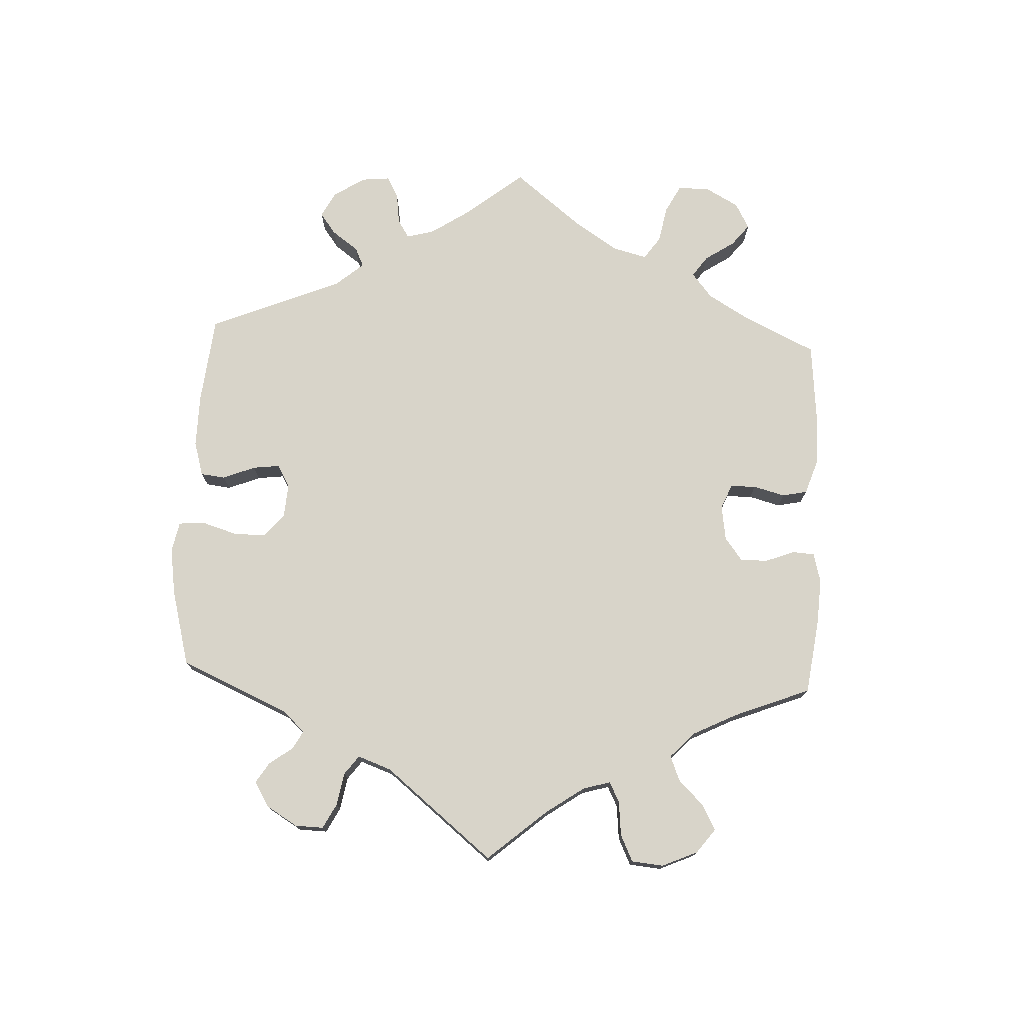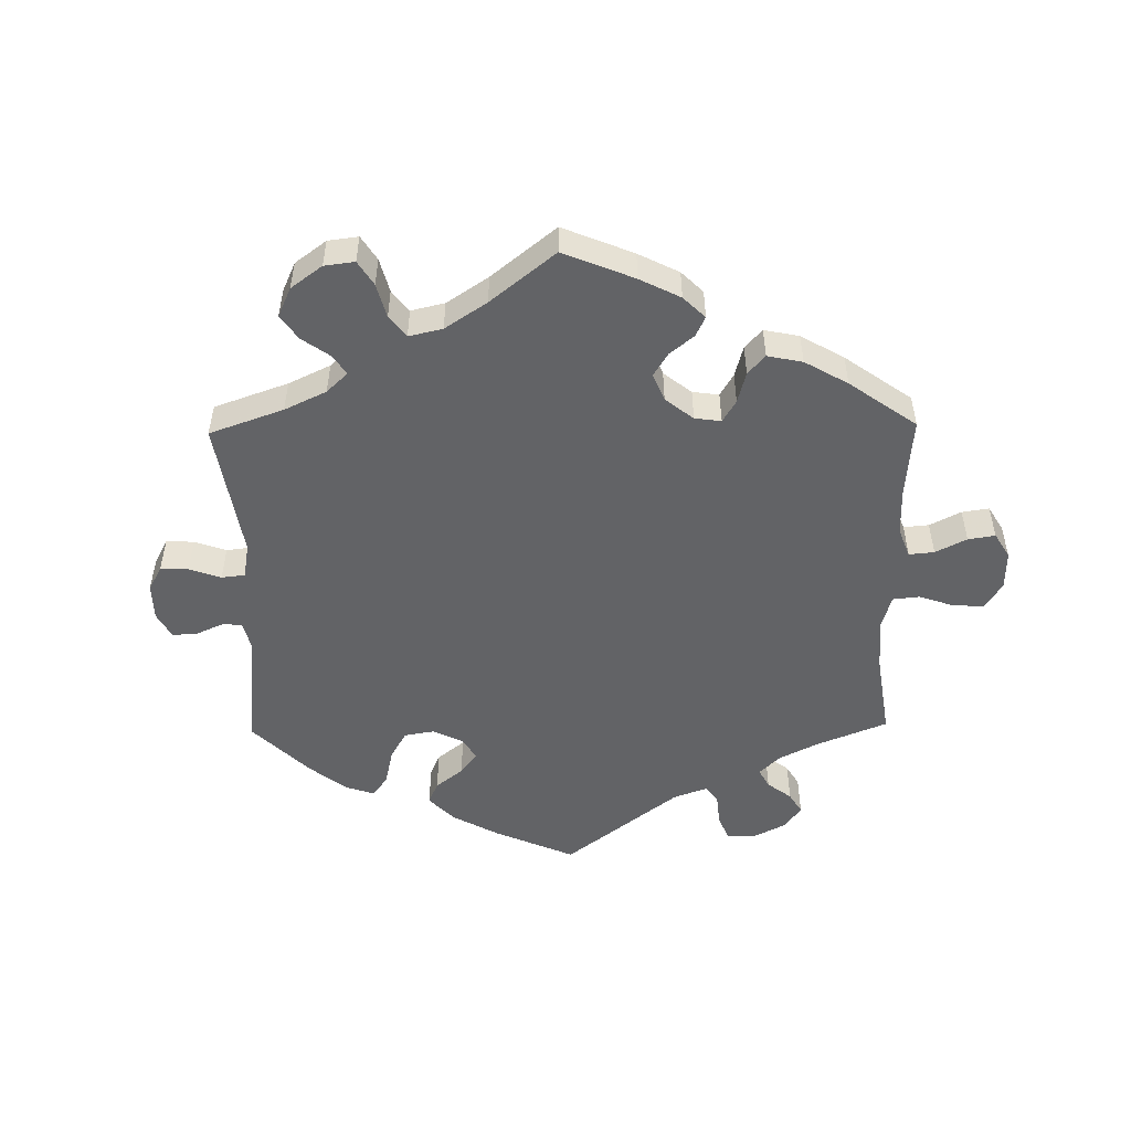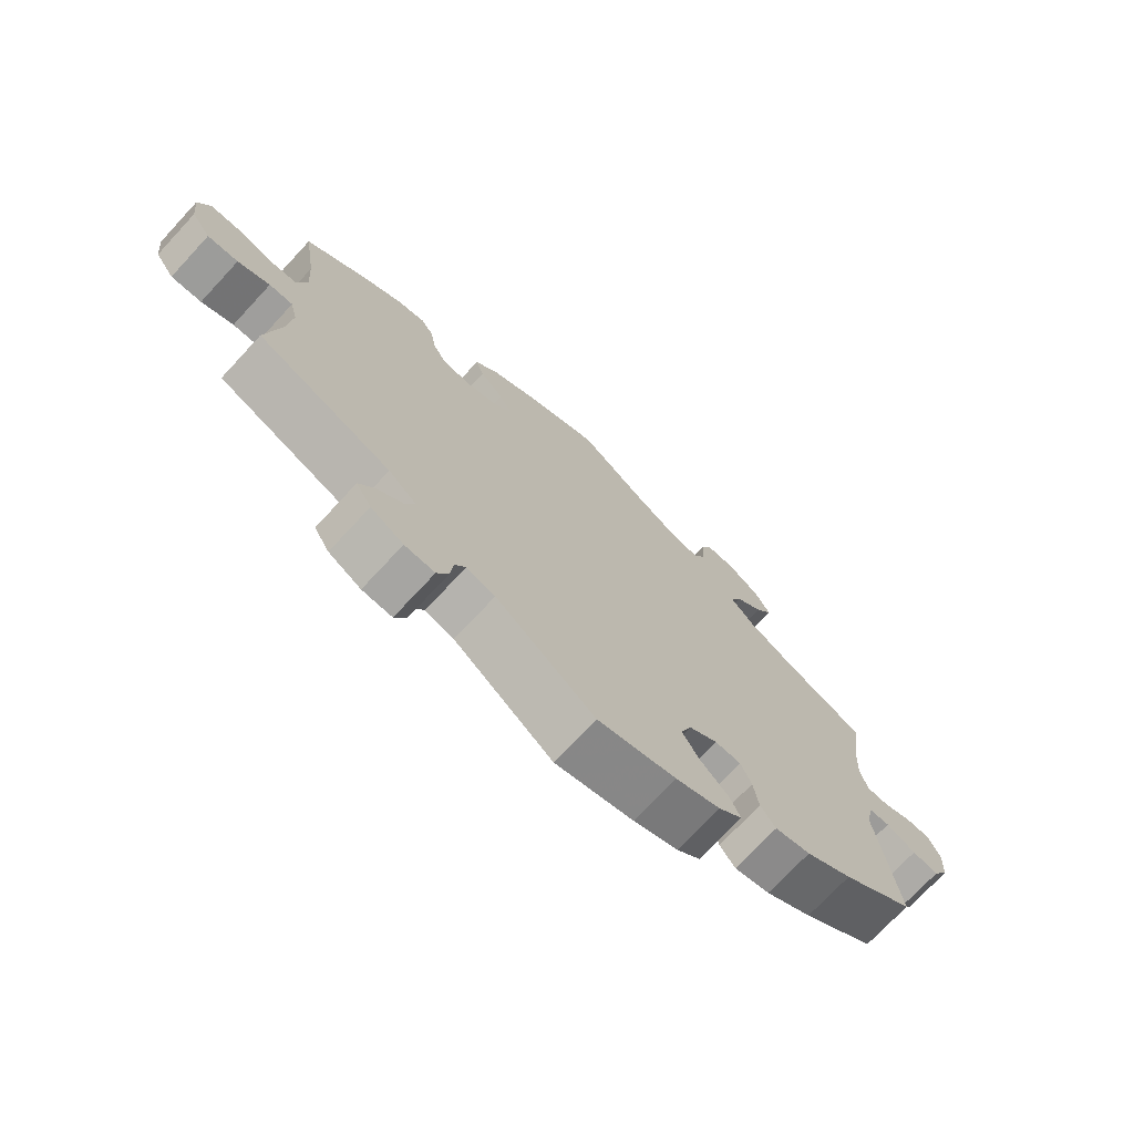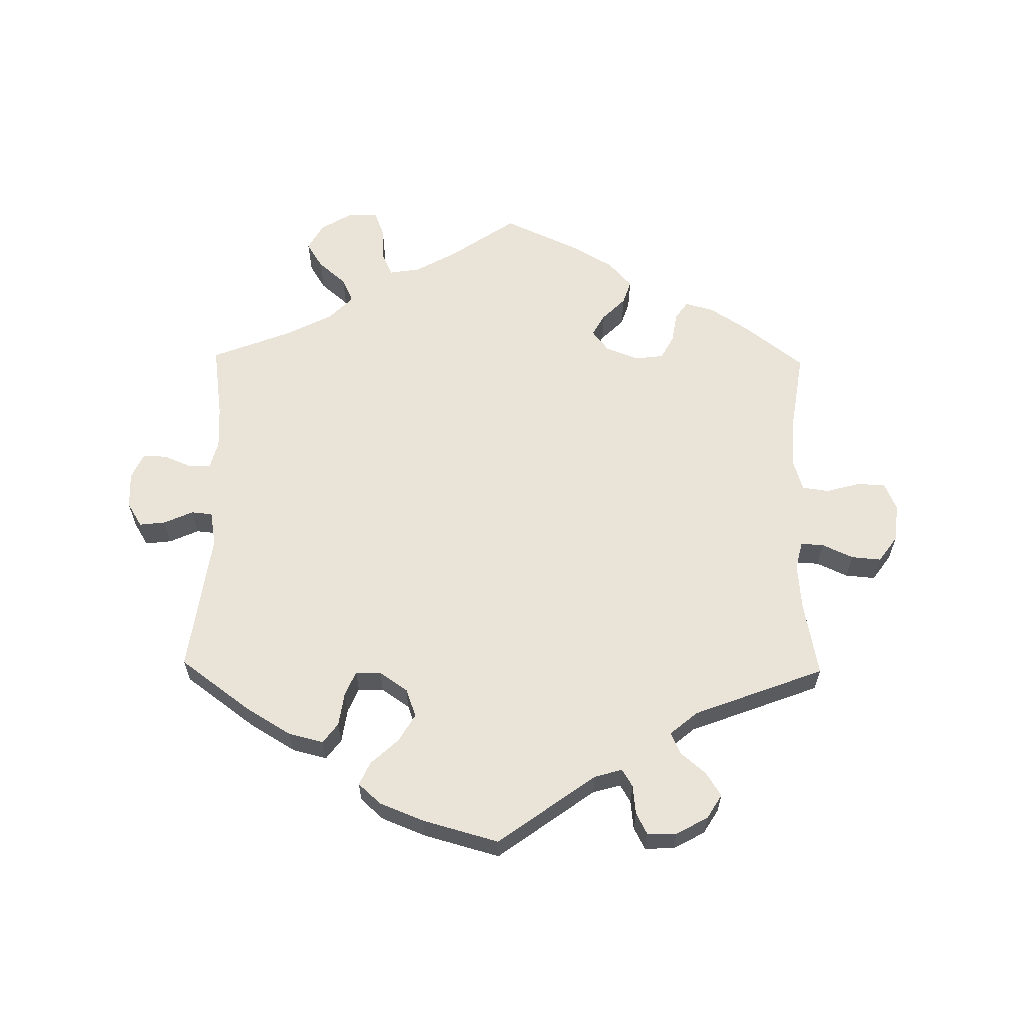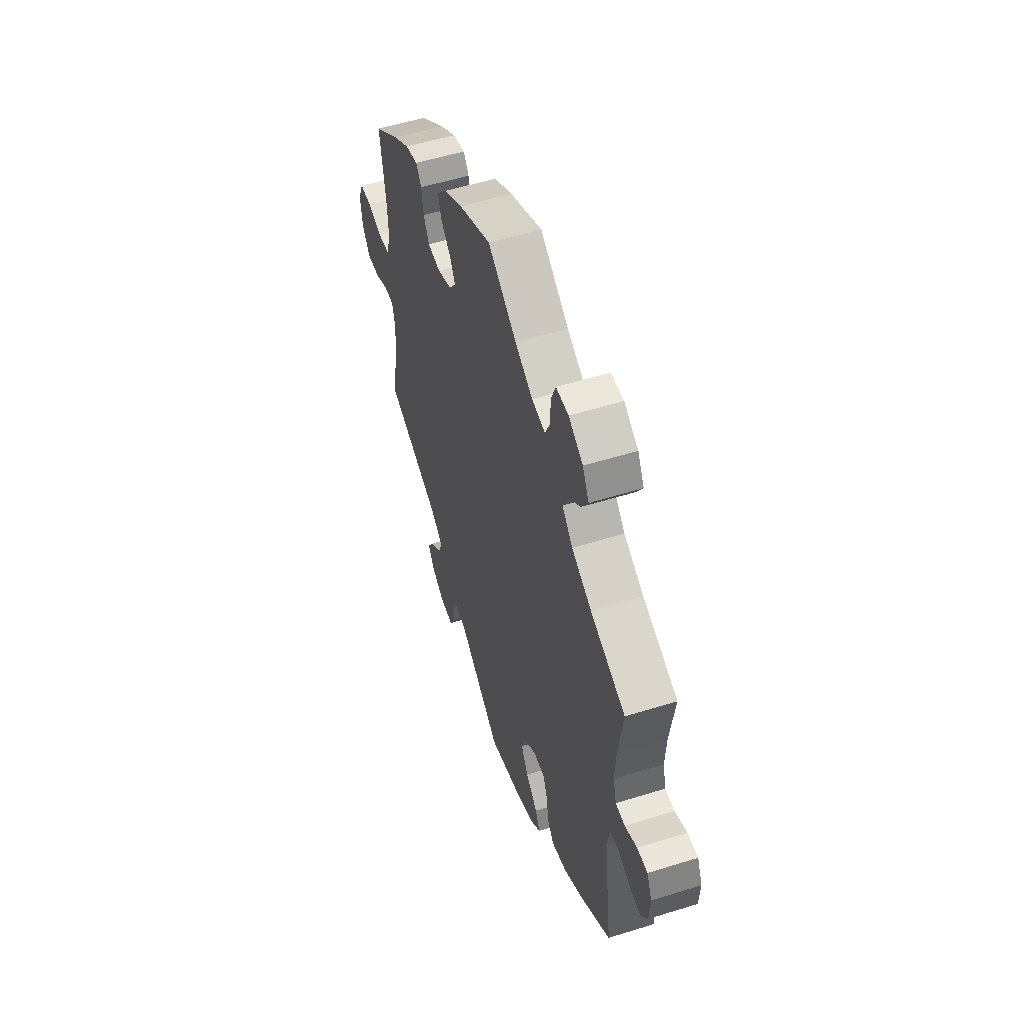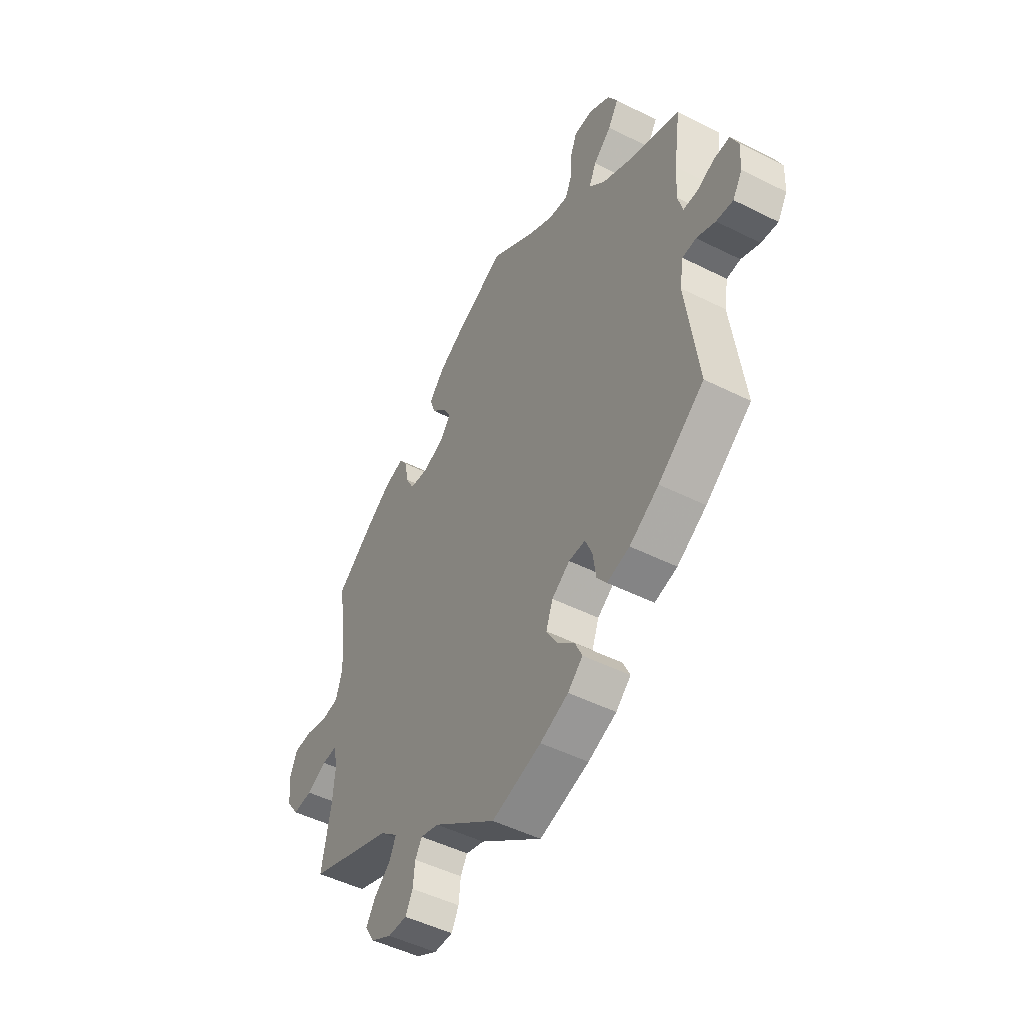
<metadata>
{"format":"obj","ext":"obj","renderer":"f3d","projection":"perspective","resolution":1024,"background":"white","views":[{"elev":75.7,"azim":-117.4,"up":"+Y"},{"elev":-50.9,"azim":-59.1,"up":"+Y"},{"elev":-72.9,"azim":-42.9,"up":"+Z"},{"elev":61.0,"azim":-179.1,"up":"+Y"},{"elev":54.1,"azim":71.6,"up":"+Z"},{"elev":-48.8,"azim":60.8,"up":"+Z"}]}
</metadata>
<code>
v 0.193 0.07 -0.558
v 0.23 0.07 -0.525
v 0.159 0.07 -0.356
v 0.647 0.07 0.093
v 0.173 0.07 0.509
v 0.142 0.07 -0.402
v 0.123 0.07 -0.586
v 0.55 0.07 -0.021
v 0.333 0.07 0.399
v -0.327 0.07 -0.39
v -0.339 0.07 -0.497
v 0 0.07 -0.62
v 0.663 0.07 -0.008
v -0.672 0.07 0.053
v -0.288 0.07 -0.602
v -0.298 0.07 -0.462
v -0.654 0.07 -0.096
v 0.294 0.07 -0.452
v 0 0.07 0.62
v -0.556 0.07 -0.069
v -0.183 0.07 0.336
v -0.684 0.07 -0.054
v 0.537 0.07 -0.31
v -0.339 0.07 -0.574
v 0.169 0.07 -0.447
v 0.52 0.07 0.19
v -0.528 0.07 0.046
v -0.512 0.07 0.099
v 0.312 0.07 0.479
v 0.537 0.07 0.31
v -0.223 0.07 -0.568
v -0.537 0.07 -0.31
v -0.519 0.07 -0.067
v 0.597 0.07 -0.042
v 0.407 0.07 0.361
v -0.537 0.07 0.31
v 0.639 0.07 -0.047
v -0.156 0.07 -0.506
v 0.306 0.07 0.636
v -0.571 0.07 0.04
v -0.379 0.07 0.425
v -0.218 0.07 -0.521
v 0.27 0.07 -0.42
v -0.514 0.07 -0.186
v 0.563 0.07 0.073
v 0.516 0.07 -0.024
v 0.204 0.07 -0.325
v -0.363 0.07 -0.535
v 0.245 0.07 -0.325
v 0.223 0.07 0.501
v 0.506 0.07 -0.081
v -0.508 0.07 -0.112
v -0.283 0.07 -0.427
v -0.332 0.07 0.438
v -0.12 0.07 0.565
v 0.528 0.07 0.074
v -0.517 0.07 0.179
v 0.357 0.07 0.518
v 0.666 0.07 0.051
v -0.177 0.07 0.406
v -0.157 0.07 0.37
v 0.35 0.07 -0.438
v 0.107 0.07 0.546
v -0.189 0.07 0.525
v -0.691 0.07 0.008
v -0.606 0.07 -0.092
v 0.243 0.07 0.594
v -0.201 0.07 -0.493
v 0.294 0.07 0.439
v -0.241 0.07 -0.603
v 0.359 0.07 0.604
v -0.236 0.07 0.315
v -0.312 0.07 0.409
v -0.283 0.07 0.321
v -0.214 0.07 0.443
v -0.227 0.07 0.482
v 0.423 0.07 -0.394
v 0.383 0.07 0.56
v 0.24 0.07 0.538
v 0.213 0.07 -0.488
v 0.262 0.07 -0.365
v 0.516 0.07 0.119
v -0.304 0.07 0.36
v -0.626 0.07 0.055
v 0.608 0.07 0.092
v 0.259 0.07 0.635
v -0.44 0.07 0.385
v 0.193 -0 -0.558
v 0.23 -0 -0.525
v 0.159 -0 -0.356
v 0.647 -0 0.093
v 0.173 -0 0.509
v 0.142 -0 -0.402
v 0.123 -0 -0.586
v 0.55 -0 -0.021
v 0.333 -0 0.399
v -0.327 -0 -0.39
v -0.339 -0 -0.497
v 0 -0 -0.62
v 0.663 -0 -0.008
v -0.672 -0 0.053
v -0.288 -0 -0.602
v -0.298 -0 -0.462
v -0.654 -0 -0.096
v 0.294 -0 -0.452
v 0 -0 0.62
v -0.556 -0 -0.069
v -0.183 -0 0.336
v -0.684 -0 -0.054
v 0.537 -0 -0.31
v -0.339 -0 -0.574
v 0.169 -0 -0.447
v 0.52 -0 0.19
v -0.528 -0 0.046
v -0.512 -0 0.099
v 0.312 -0 0.479
v 0.537 -0 0.31
v -0.223 -0 -0.568
v -0.537 -0 -0.31
v -0.519 -0 -0.067
v 0.597 -0 -0.042
v 0.407 -0 0.361
v -0.537 -0 0.31
v 0.639 -0 -0.047
v -0.156 -0 -0.506
v 0.306 -0 0.636
v -0.571 -0 0.04
v -0.379 -0 0.425
v -0.218 -0 -0.521
v 0.27 -0 -0.42
v -0.514 -0 -0.186
v 0.563 -0 0.073
v 0.516 -0 -0.024
v 0.204 -0 -0.325
v -0.363 -0 -0.535
v 0.245 -0 -0.325
v 0.223 -0 0.501
v 0.506 -0 -0.081
v -0.508 -0 -0.112
v -0.283 -0 -0.427
v -0.332 -0 0.438
v -0.12 -0 0.565
v 0.528 -0 0.074
v -0.517 -0 0.179
v 0.357 -0 0.518
v 0.666 -0 0.051
v -0.177 -0 0.406
v -0.157 -0 0.37
v 0.35 -0 -0.438
v 0.107 -0 0.546
v -0.189 -0 0.525
v -0.691 -0 0.008
v -0.606 -0 -0.092
v 0.243 -0 0.594
v -0.201 -0 -0.493
v 0.294 -0 0.439
v -0.241 -0 -0.603
v 0.359 -0 0.604
v -0.236 -0 0.315
v -0.312 -0 0.409
v -0.283 -0 0.321
v -0.214 -0 0.443
v -0.227 -0 0.482
v 0.423 -0 -0.394
v 0.383 -0 0.56
v 0.24 -0 0.538
v 0.213 -0 -0.488
v 0.262 -0 -0.365
v 0.516 -0 0.119
v -0.304 -0 0.36
v -0.626 -0 0.055
v 0.608 -0 0.092
v 0.259 -0 0.635
v -0.44 -0 0.385
f 10 32 44
f 53 10 44 52
f 24 48 11 16
f 24 16 53
f 15 24 53
f 42 31 70 15
f 68 42 15 53
f 38 68 53 52
f 25 80 2 1
f 6 25 1 7
f 62 18 43 81
f 62 81 49
f 51 23 77 62
f 46 51 62 49
f 13 37 34 8
f 13 8 46
f 59 13 46
f 45 85 4 59
f 56 45 59 46
f 82 56 46 49
f 35 30 26
f 9 35 26 82
f 69 9 82 49
f 71 78 58 29
f 71 29 69
f 39 71 69
f 79 67 86 39
f 50 79 39 69
f 5 50 69 49
f 64 55 19 63
f 60 75 76 64
f 61 60 64 63
f 21 61 63 5
f 41 54 73 83
f 41 83 74
f 57 36 87 41
f 28 57 41 74
f 27 28 74 72
f 65 14 84 40
f 65 40 27
f 22 65 27
f 20 66 17 22
f 33 20 22 27
f 6 7 12 38
f 3 6 38 52
f 47 3 52 33
f 21 5 49 47
f 72 21 47
f 33 27 72 47
f 131 119 97
f 139 131 97 140
f 103 98 135 111
f 140 103 111
f 140 111 102
f 102 157 118 129
f 140 102 129 155
f 139 140 155 125
f 88 89 167 112
f 94 88 112 93
f 168 130 105 149
f 136 168 149
f 149 164 110 138
f 136 149 138 133
f 95 121 124 100
f 133 95 100
f 133 100 146
f 146 91 172 132
f 133 146 132 143
f 136 133 143 169
f 113 117 122
f 169 113 122 96
f 136 169 96 156
f 116 145 165 158
f 156 116 158
f 156 158 126
f 126 173 154 166
f 156 126 166 137
f 136 156 137 92
f 150 106 142 151
f 151 163 162 147
f 150 151 147 148
f 92 150 148 108
f 170 160 141 128
f 161 170 128
f 128 174 123 144
f 161 128 144 115
f 159 161 115 114
f 127 171 101 152
f 114 127 152
f 114 152 109
f 109 104 153 107
f 114 109 107 120
f 125 99 94 93
f 139 125 93 90
f 120 139 90 134
f 134 136 92 108
f 134 108 159
f 134 159 114 120
f 44 131 139 52
f 52 139 120 33
f 33 120 107 20
f 20 107 153 66
f 66 153 104 17
f 17 104 109 22
f 22 109 152 65
f 65 152 101 14
f 14 101 171 84
f 84 171 127 40
f 40 127 114 27
f 27 114 115 28
f 28 115 144 57
f 57 144 123 36
f 36 123 174 87
f 87 174 128 41
f 41 128 141 54
f 54 141 160 73
f 73 160 170 83
f 83 170 161 74
f 74 161 159 72
f 72 159 108 21
f 21 108 148 61
f 61 148 147 60
f 60 147 162 75
f 75 162 163 76
f 76 163 151 64
f 64 151 142 55
f 55 142 106 19
f 19 106 150 63
f 63 150 92 5
f 5 92 137 50
f 50 137 166 79
f 79 166 154 67
f 67 154 173 86
f 86 173 126 39
f 39 126 158 71
f 71 158 165 78
f 78 165 145 58
f 58 145 116 29
f 29 116 156 69
f 69 156 96 9
f 9 96 122 35
f 35 122 117 30
f 30 117 113 26
f 26 113 169 82
f 82 169 143 56
f 56 143 132 45
f 45 132 172 85
f 85 172 91 4
f 4 91 146 59
f 59 146 100 13
f 13 100 124 37
f 37 124 121 34
f 34 121 95 8
f 8 95 133 46
f 46 133 138 51
f 51 138 110 23
f 23 110 164 77
f 77 164 149 62
f 62 149 105 18
f 18 105 130 43
f 43 130 168 81
f 81 168 136 49
f 49 136 134 47
f 47 134 90 3
f 3 90 93 6
f 6 93 112 25
f 25 112 167 80
f 80 167 89 2
f 2 89 88 1
f 1 88 94 7
f 7 94 99 12
f 12 99 125 38
f 38 125 155 68
f 68 155 129 42
f 42 129 118 31
f 31 118 157 70
f 70 157 102 15
f 15 102 111 24
f 24 111 135 48
f 48 135 98 11
f 11 98 103 16
f 16 103 140 53
f 53 140 97 10
f 10 97 119 32
f 32 119 131 44

</code>
